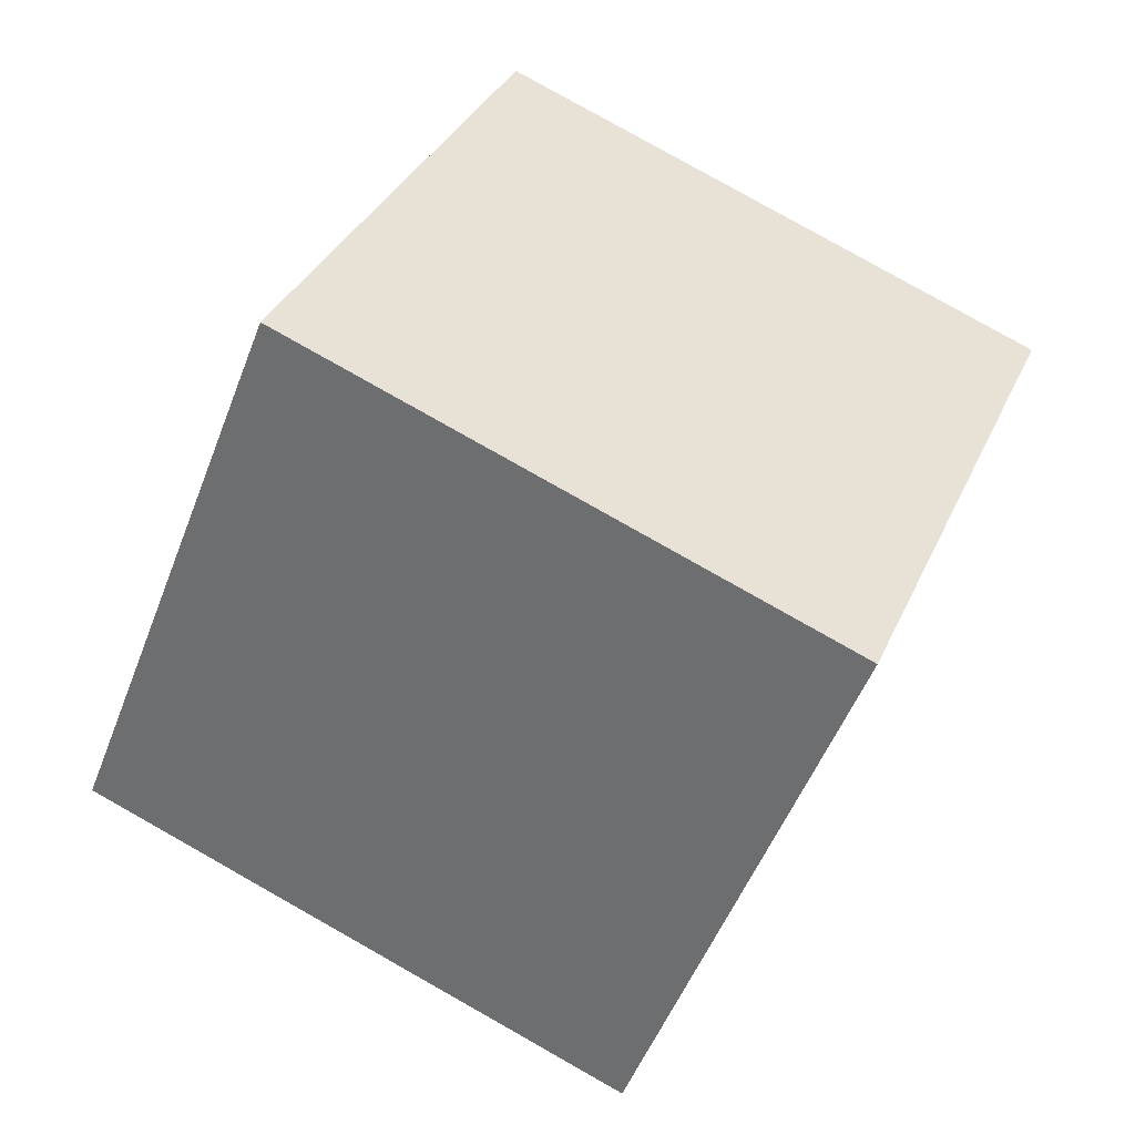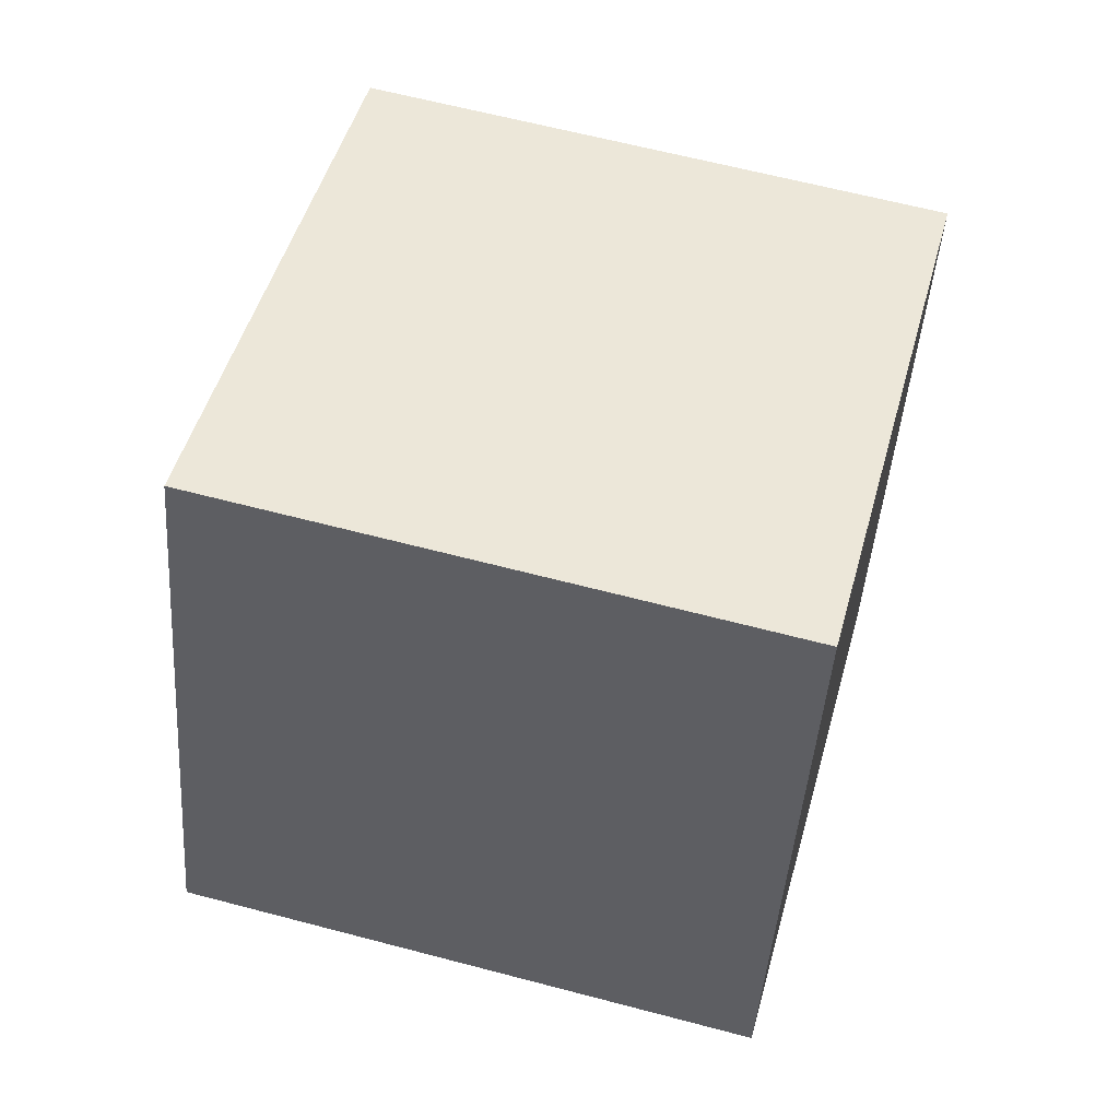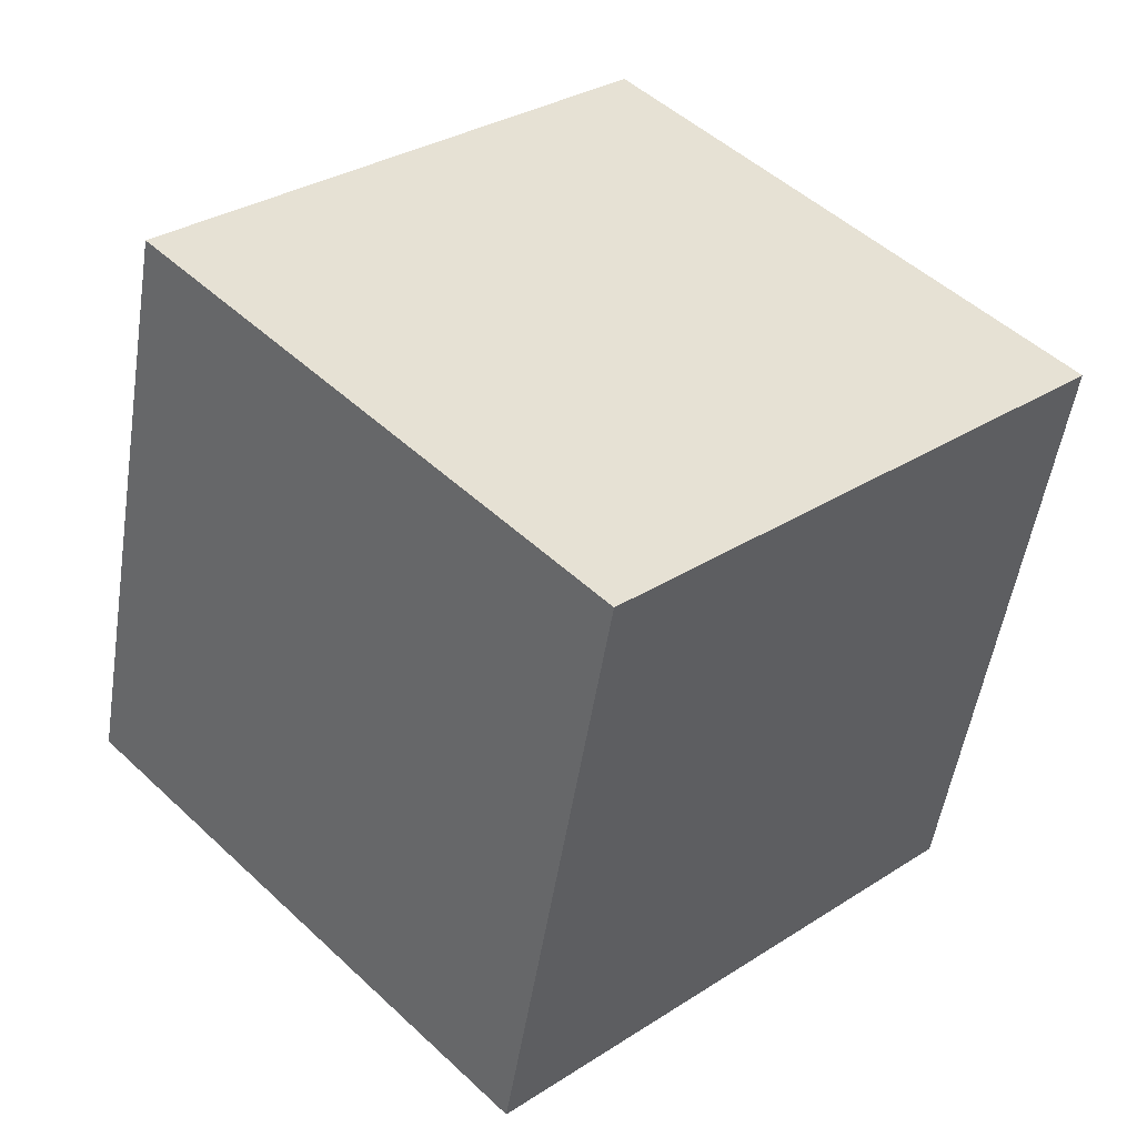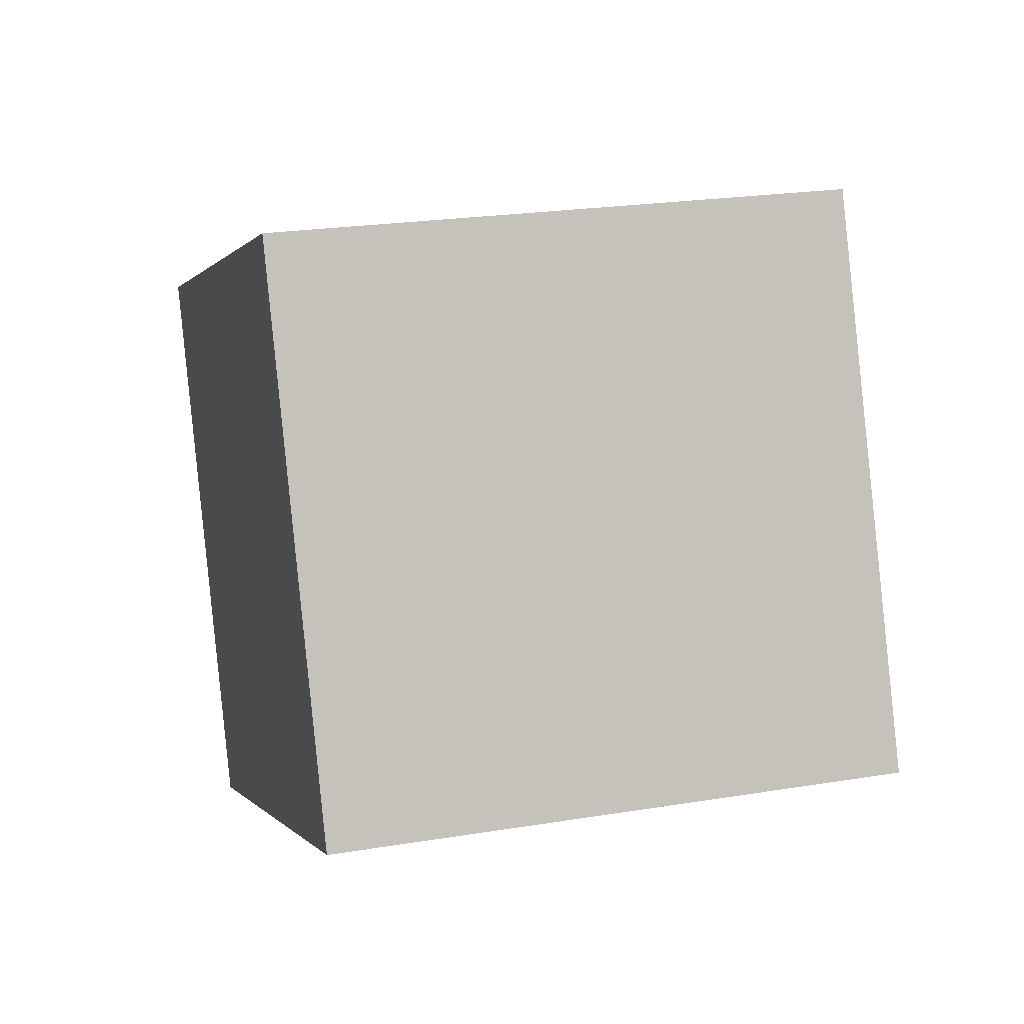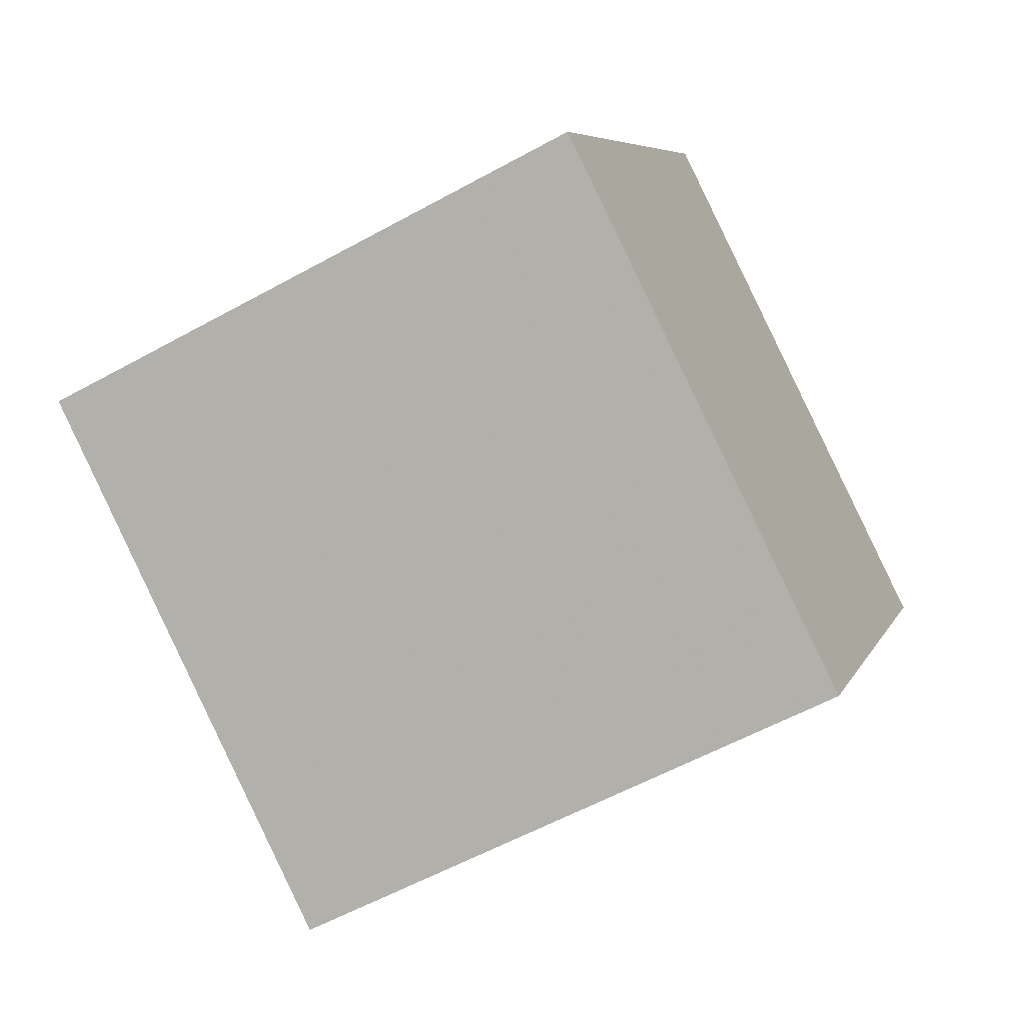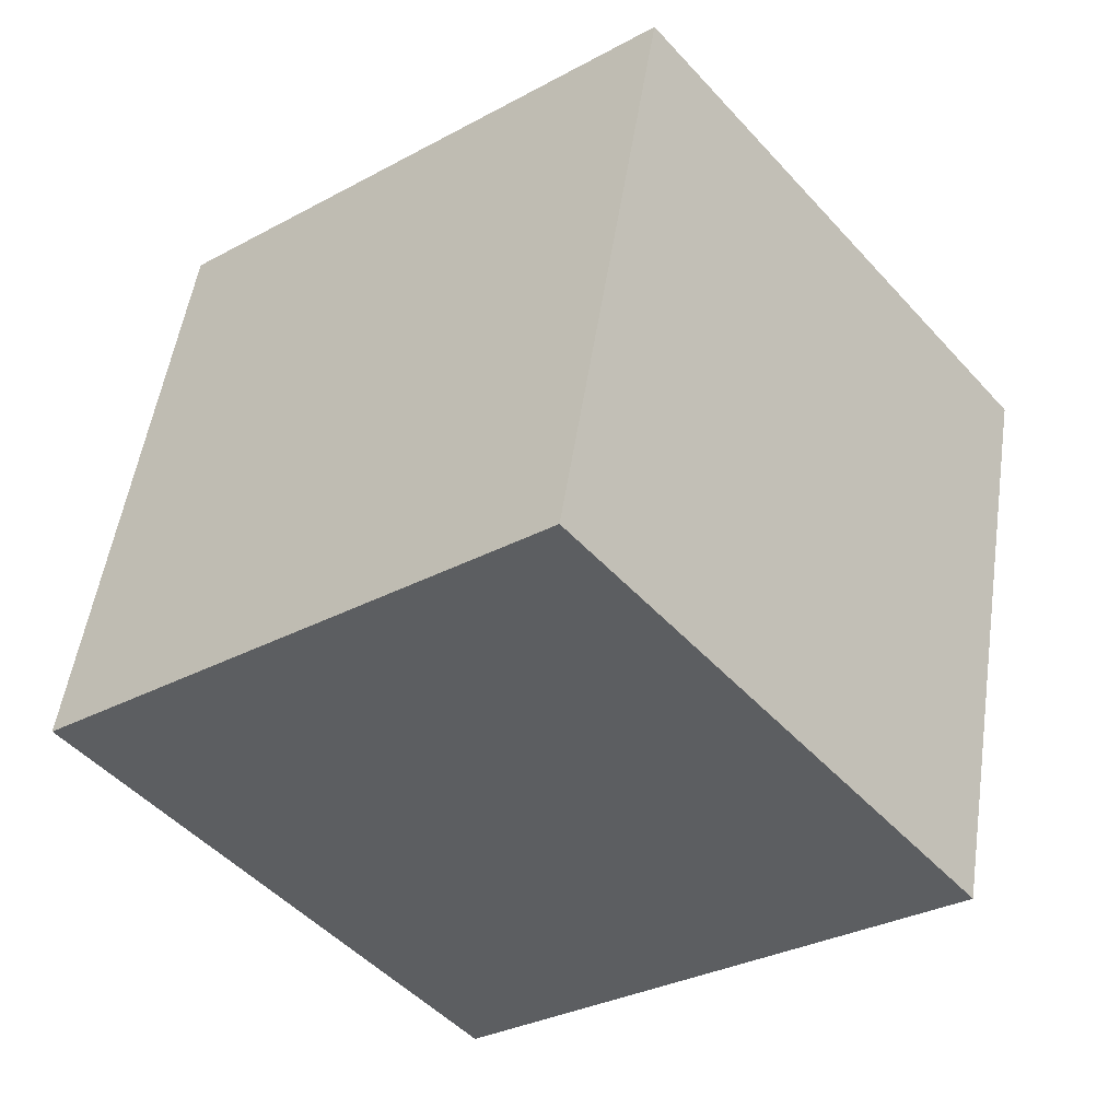
<metadata>
{"format":"obj","ext":"obj","renderer":"f3d","projection":"perspective","resolution":1024,"background":"white","views":[{"elev":-74.1,"azim":67.8,"up":"+Z"},{"elev":-65.8,"azim":85.5,"up":"+Z"},{"elev":29.0,"azim":158.5,"up":"+Y"},{"elev":68.8,"azim":83.5,"up":"+Z"},{"elev":-6.2,"azim":-160.0,"up":"+Z"},{"elev":-29.0,"azim":62.6,"up":"+Y"}]}
</metadata>
<code>
v -8.355 -7.308 -6.912
v -4.574 -5.078 2.073
v -9.184 2.44 -8.983
v -5.403 4.67 0.001392
v 0.8652 -7.347 -10.78
v 4.646 -5.116 -1.798
v 0.03631 2.401 -12.85
v 3.818 4.632 -3.869
f 2 4 1
f 5 2 1
f 1 4 3
f 3 5 1
f 2 8 4
f 6 2 5
f 6 8 2
f 4 8 3
f 7 5 3
f 3 8 7
f 7 6 5
f 8 6 7

</code>
